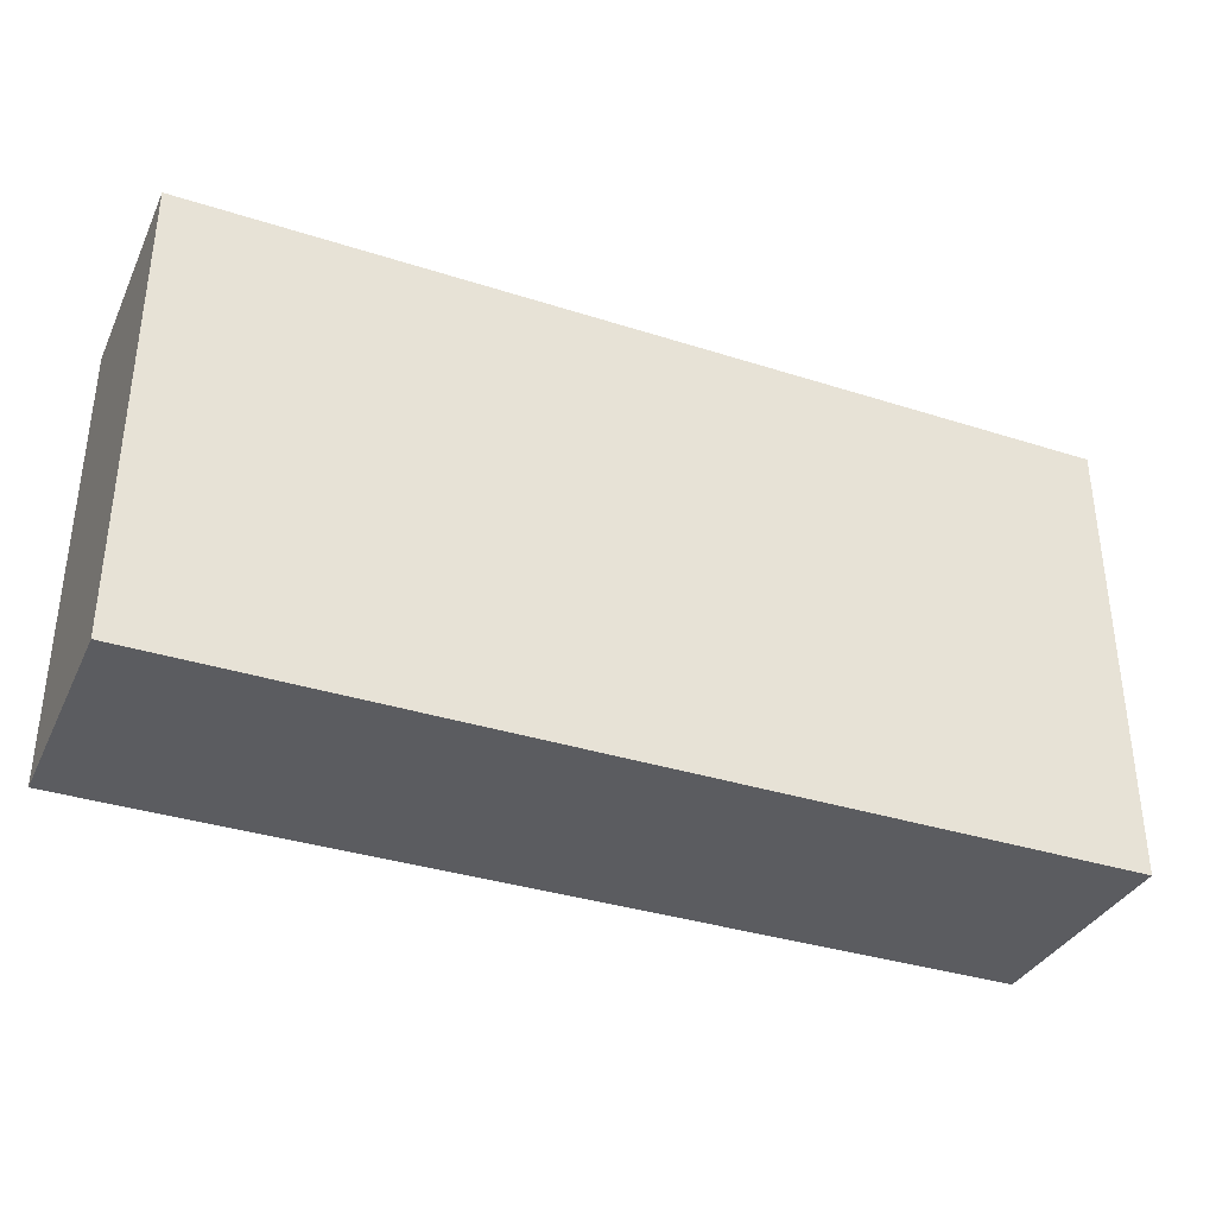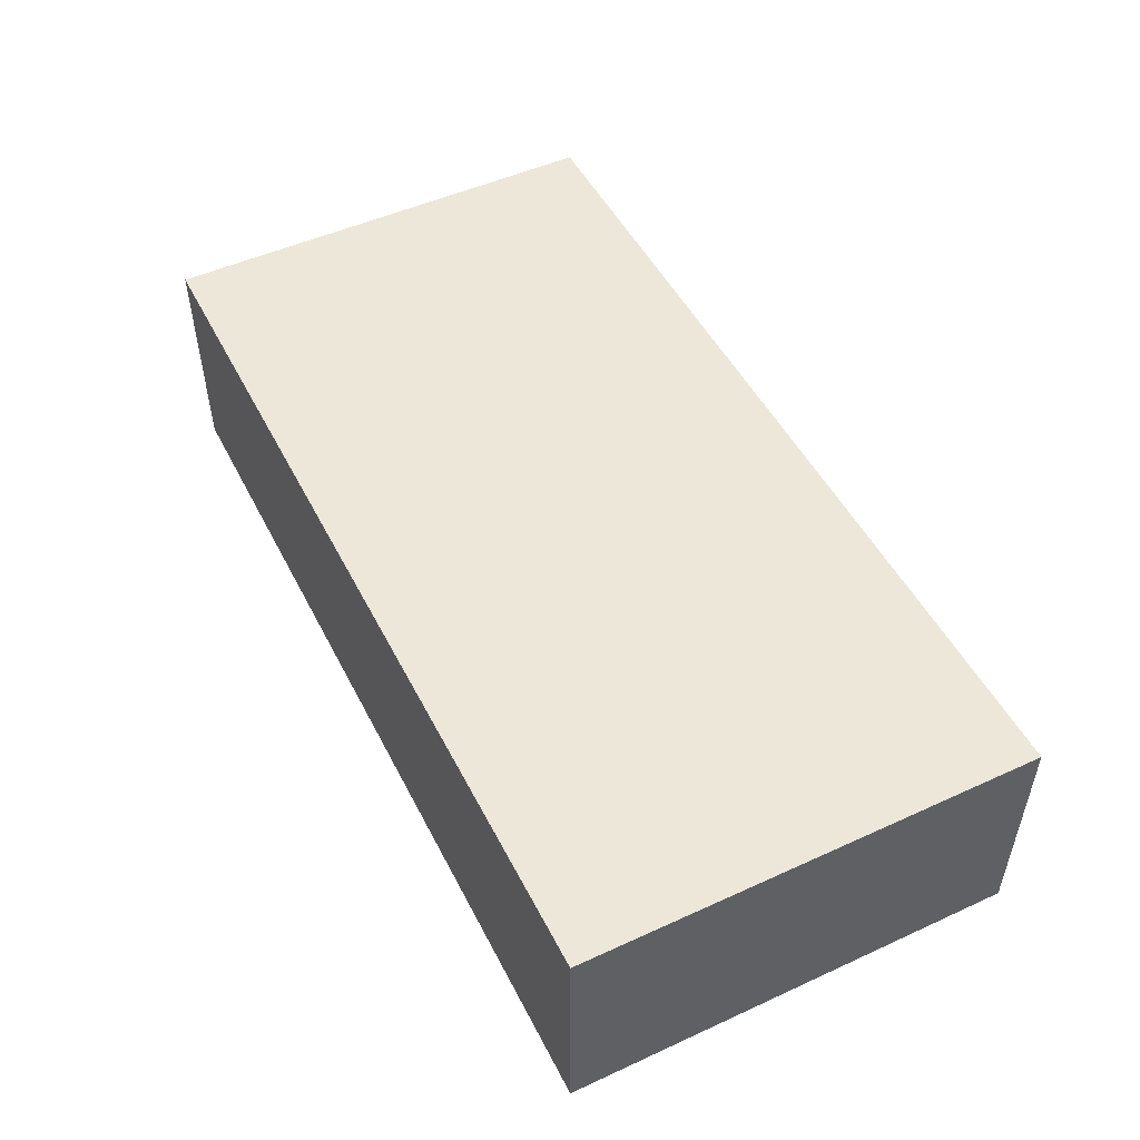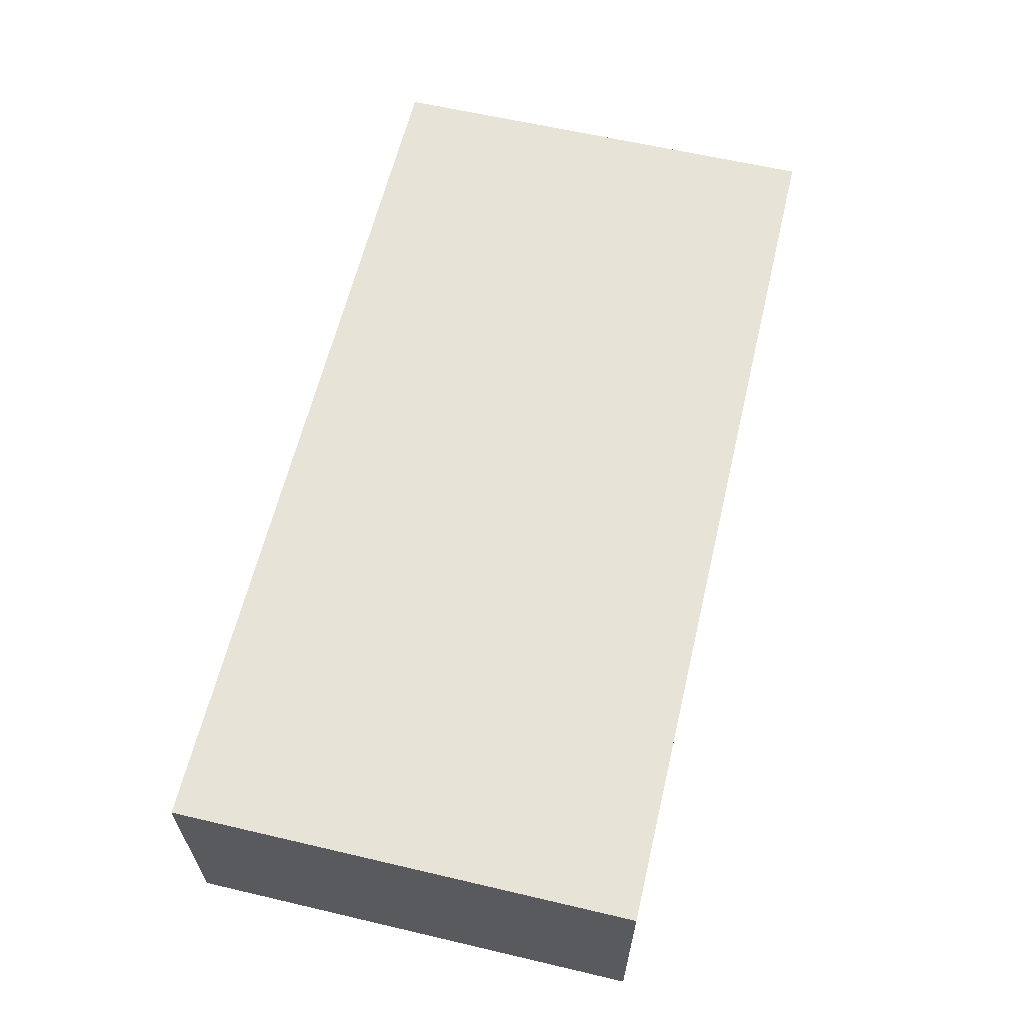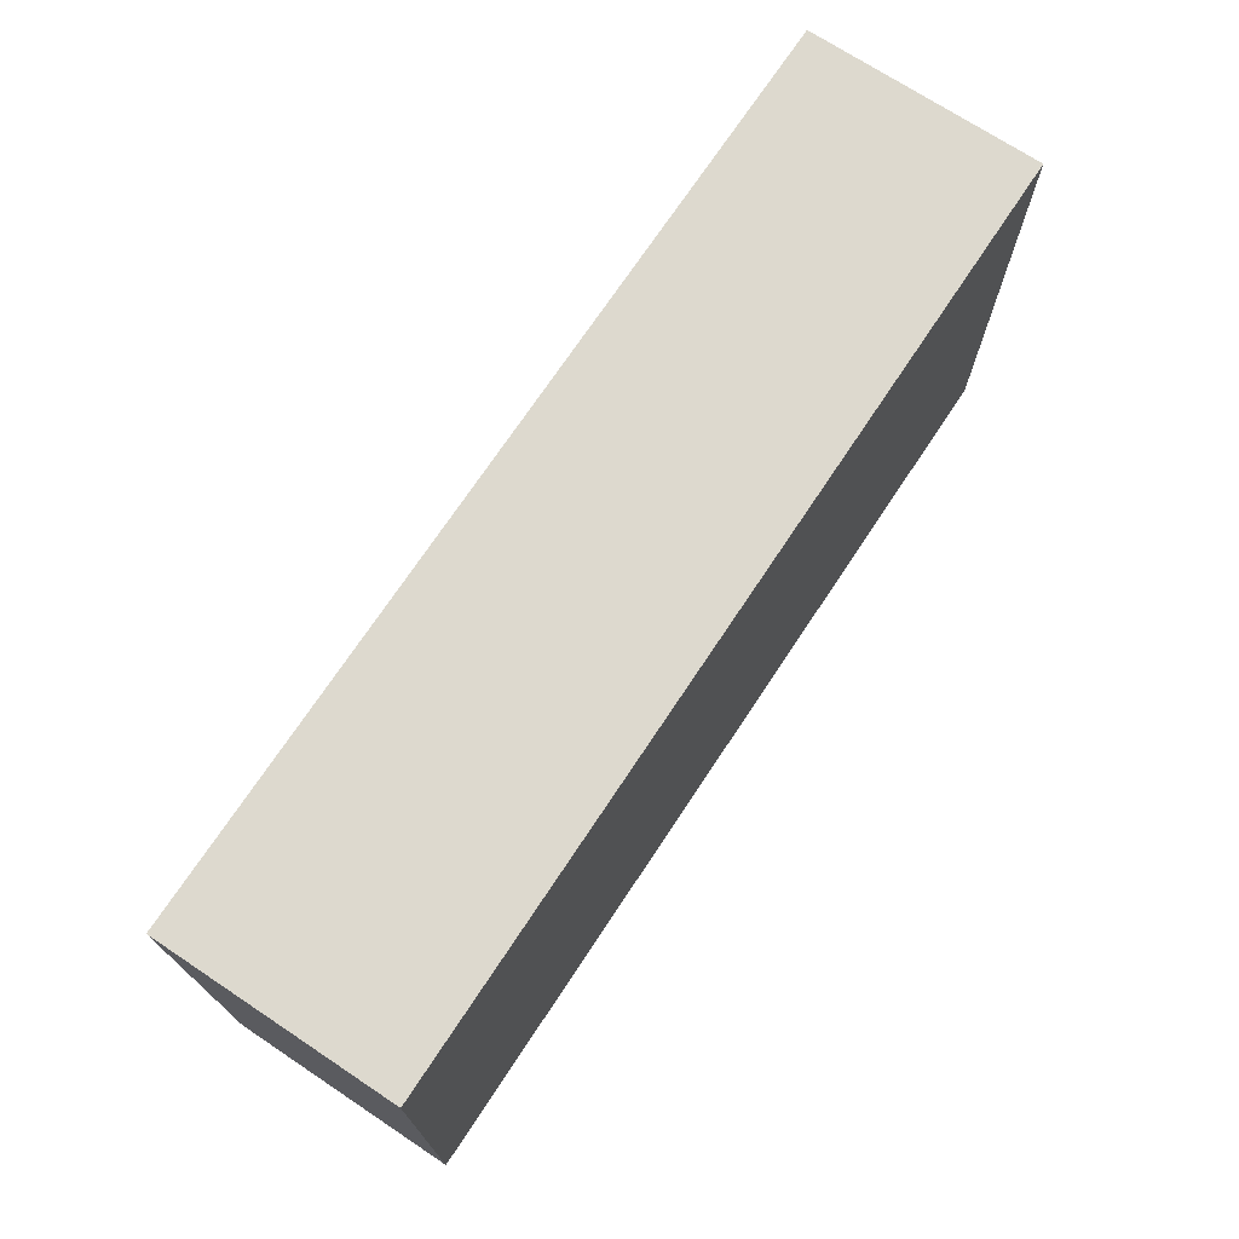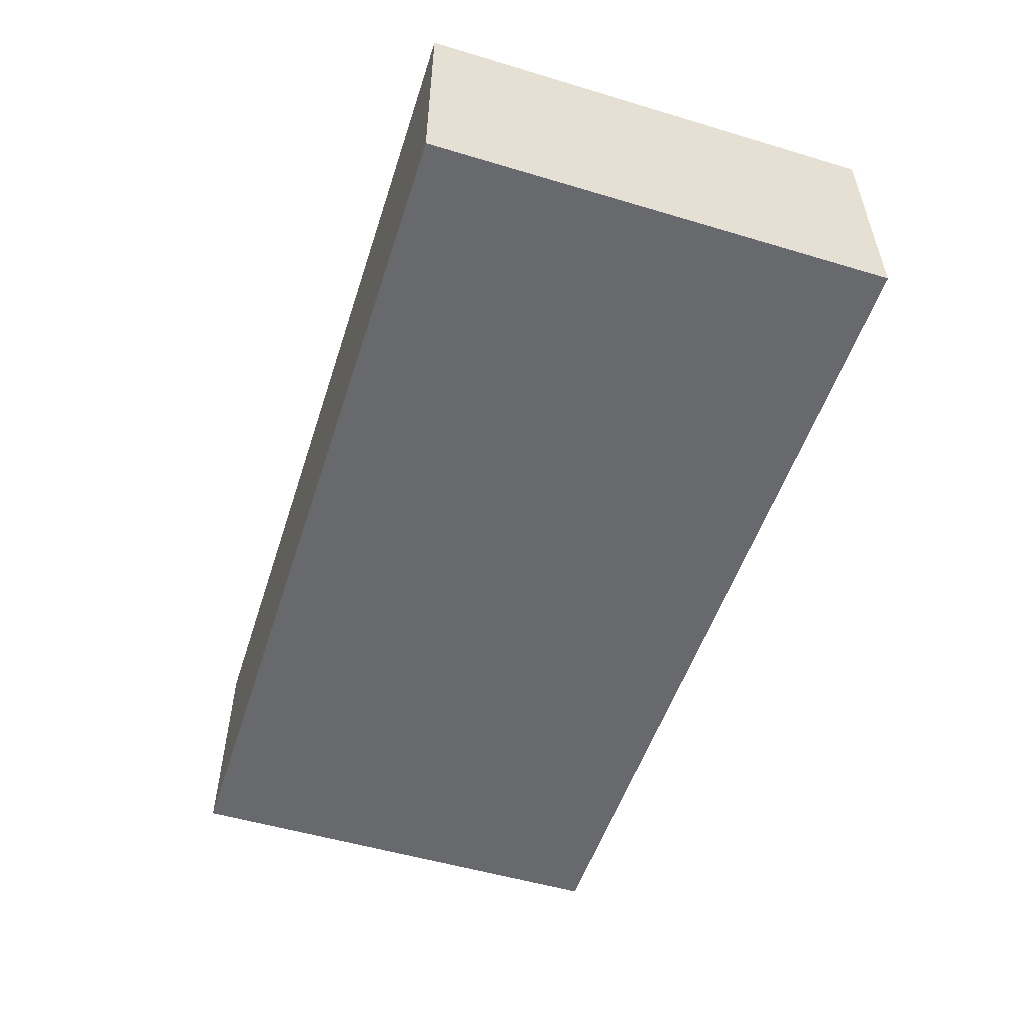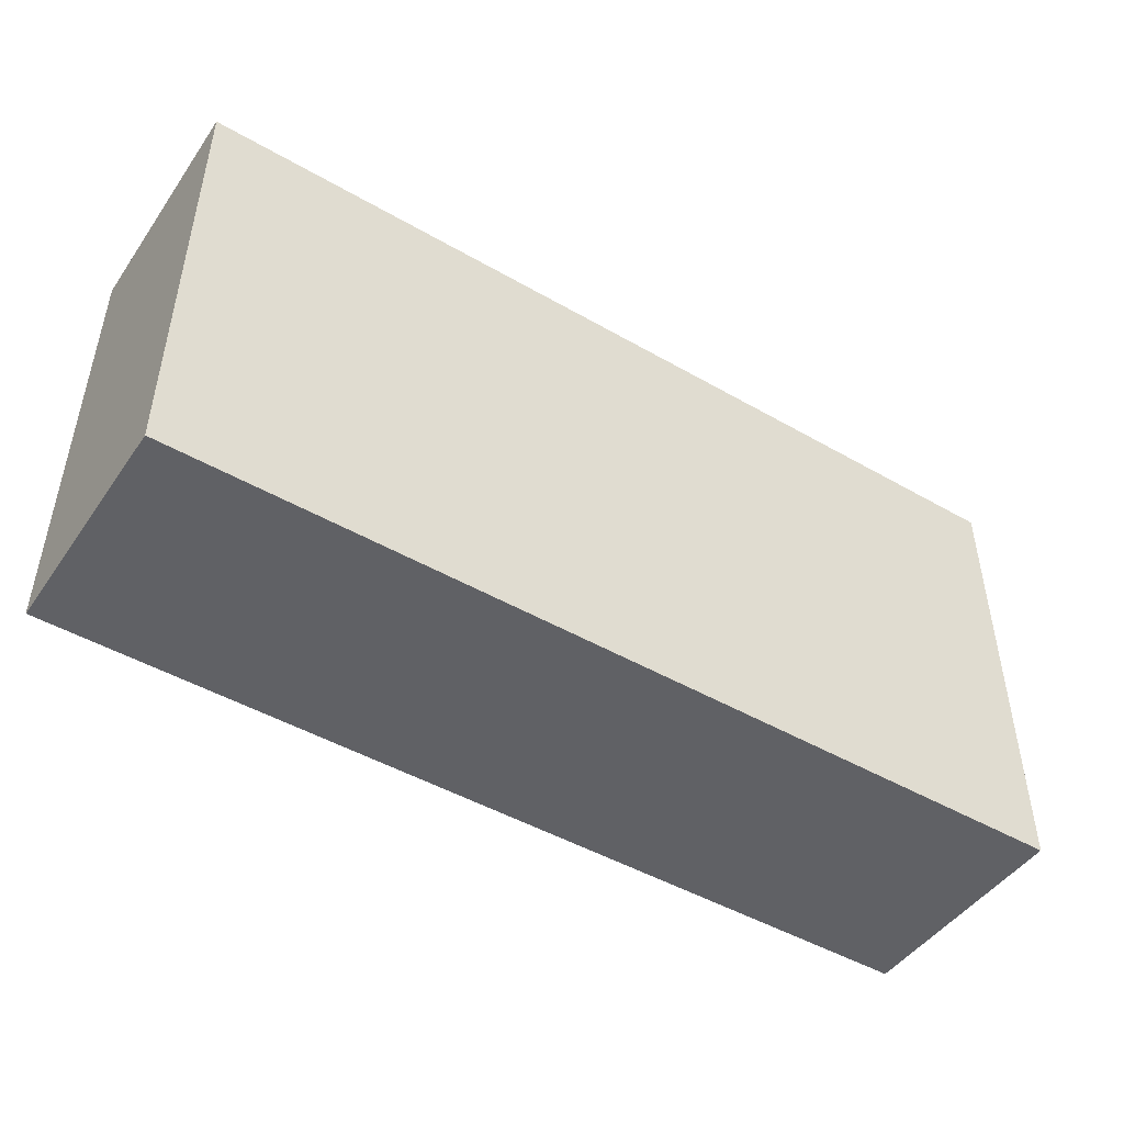
<metadata>
{"format":"obj","ext":"obj","renderer":"f3d","projection":"perspective","resolution":1024,"background":"white","views":[{"elev":-35.3,"azim":-23.0,"up":"+Z"},{"elev":50.2,"azim":63.4,"up":"+Y"},{"elev":61.5,"azim":-76.6,"up":"+Y"},{"elev":71.8,"azim":123.5,"up":"+Z"},{"elev":-52.8,"azim":-107.8,"up":"+Y"},{"elev":-47.1,"azim":146.9,"up":"+Z"}]}
</metadata>
<code>
v  -0.625 0.0125 0.025
v  -0.625 0.0375 0.025
v  -0.625 0.0375 -0.025
v  -0.625 0.0125 -0.025
v  -0.525 0.0375 -0.025
v  -0.525 0.0125 -0.025
v  -0.525 0.0375 0.025
v  -0.525 0.0125 0.025
f 1 2 3
f 1 3 4
f 4 3 5
f 4 5 6
f 6 5 7
f 6 7 8
f 8 7 2
f 8 2 1
f 4 6 8
f 4 8 1
f 5 3 2
f 5 2 7

</code>
